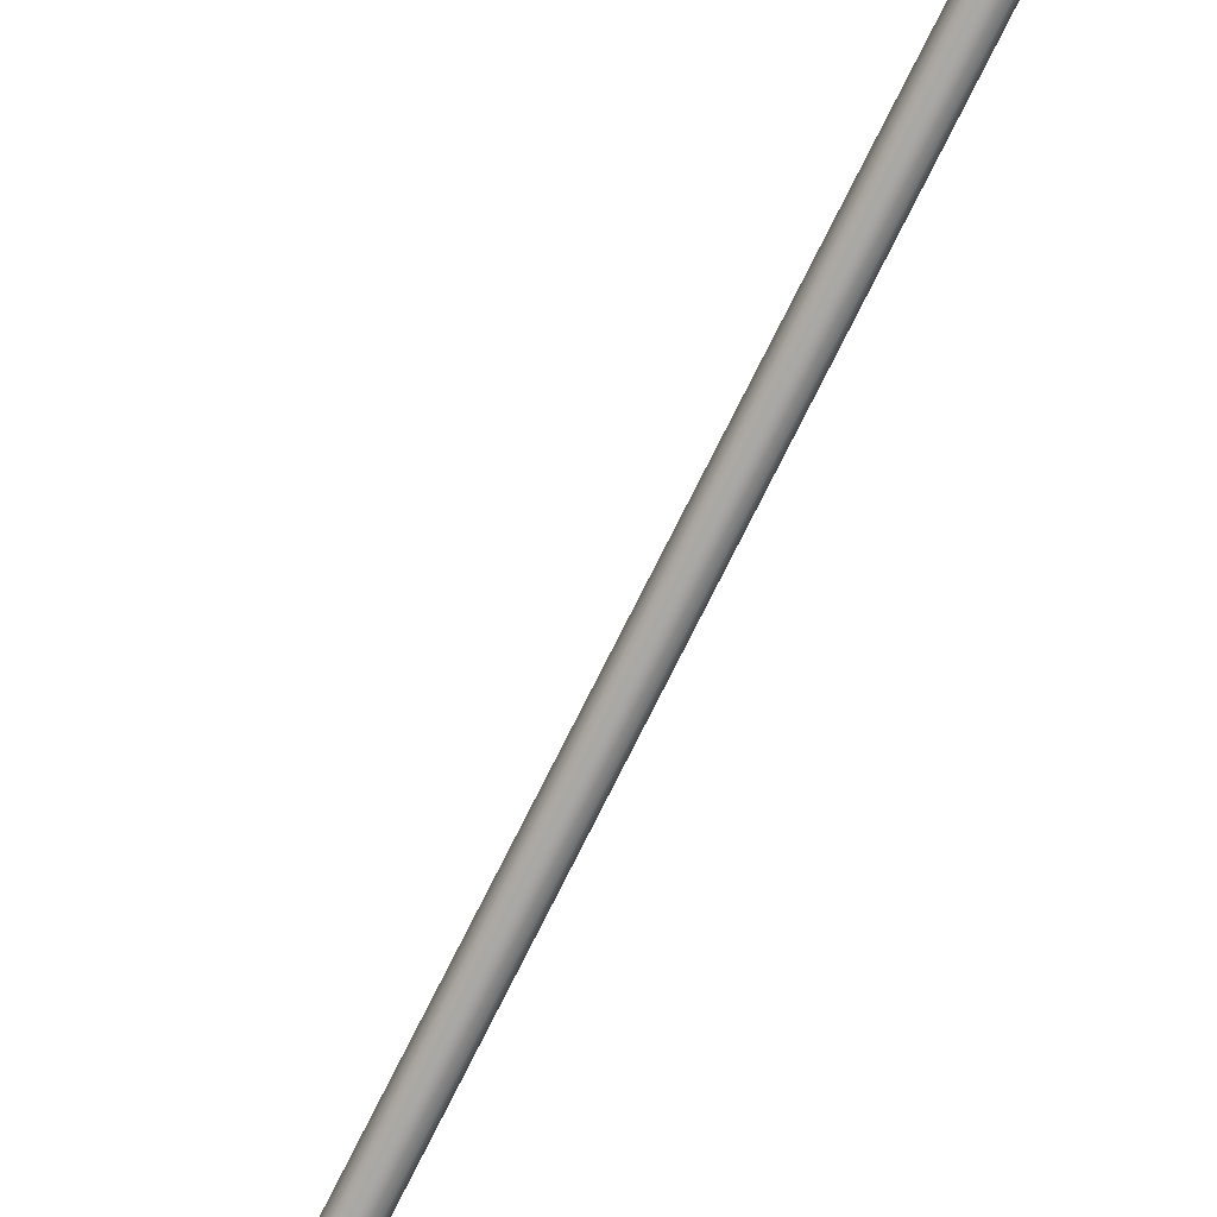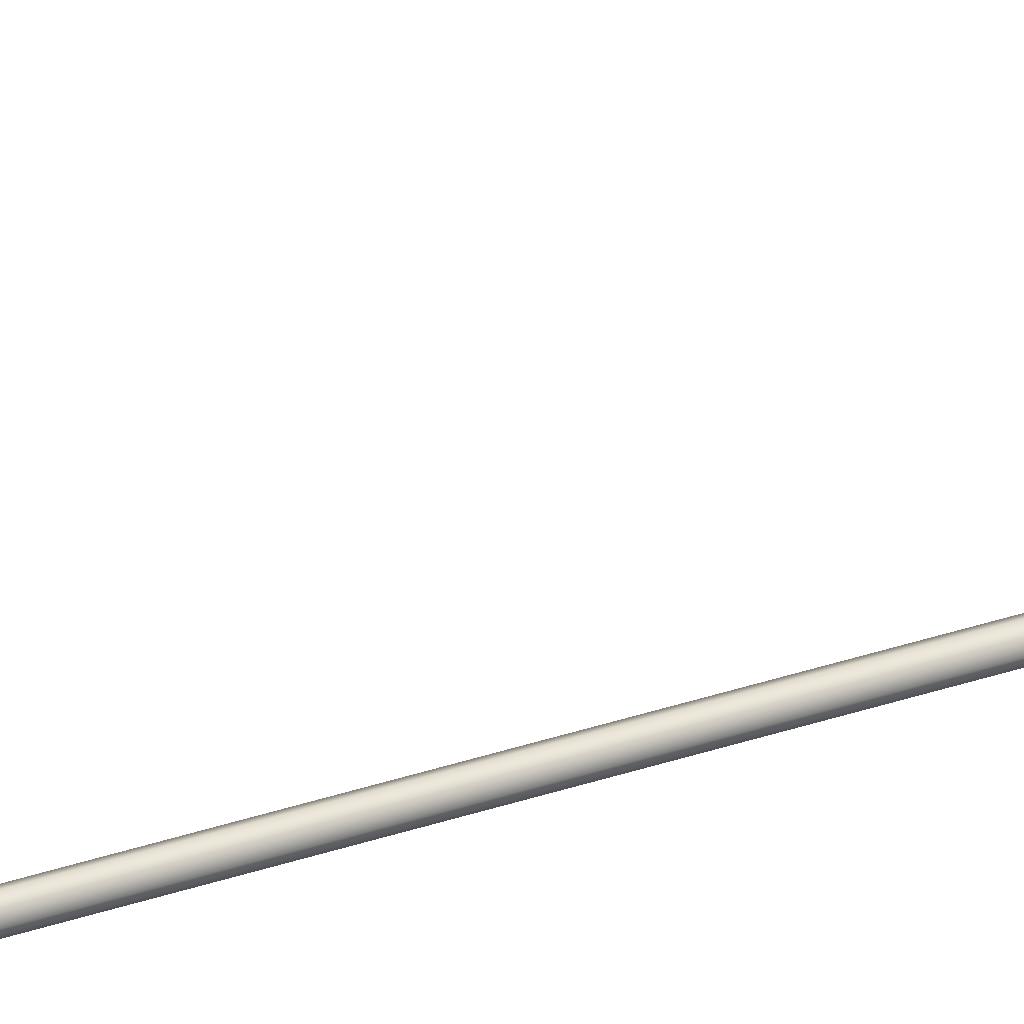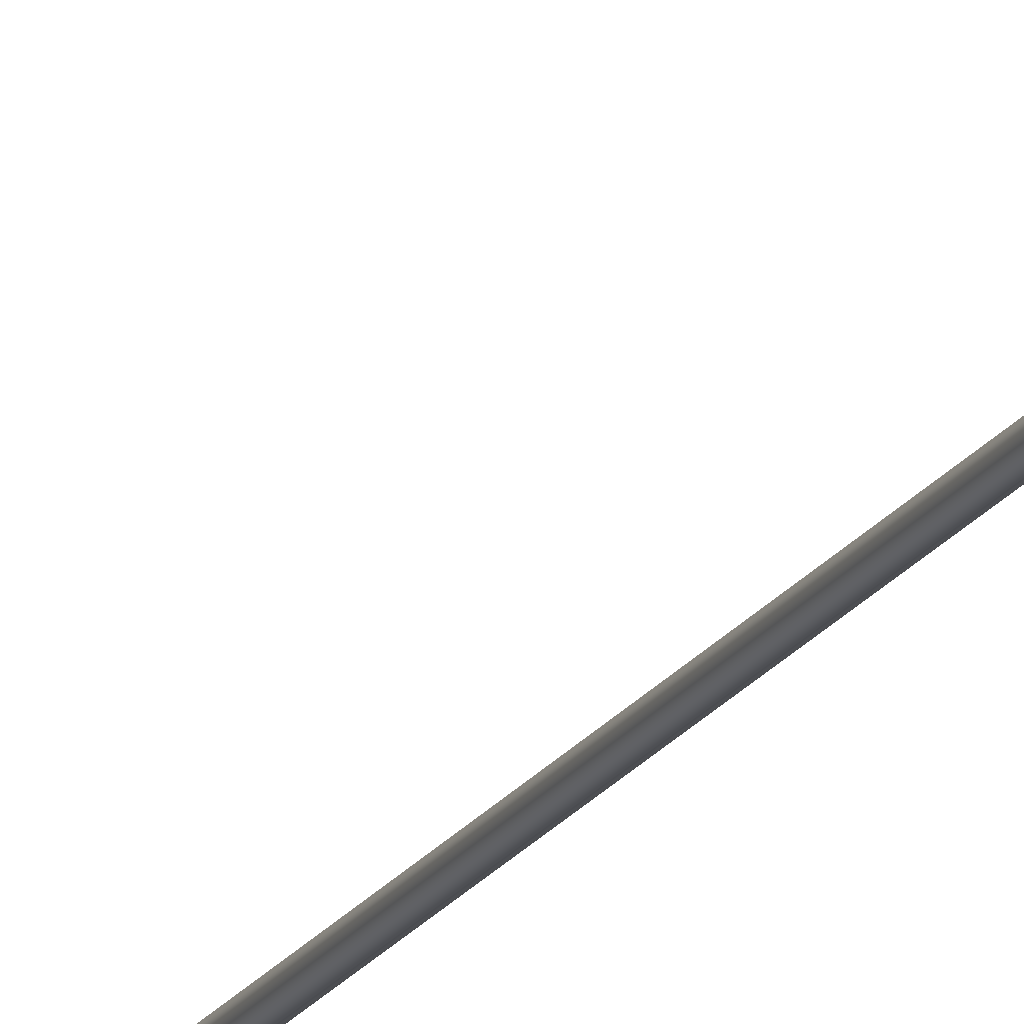
<metadata>
{"format":"obj","ext":"obj","renderer":"f3d","projection":"perspective","resolution":1024,"background":"white","views":[{"elev":-72.5,"azim":-26.2,"up":"+Y"},{"elev":35.7,"azim":-114.2,"up":"+Y"},{"elev":-16.9,"azim":-21.1,"up":"+Y"}]}
</metadata>
<code>
o _Geometry_0
v -5885 7.512e+04 5023
v -5906 7.511e+04 5023
v -5926 7.512e+04 5023
v -5934 75140 5023
v -5926 7.516e+04 5023
v -5906 7.517e+04 5023
v -5885 7.516e+04 5023
v -5877 75140 5023
v -5877 75140 1.933e+04
v -5885 7.516e+04 1.933e+04
v -5906 7.517e+04 1.933e+04
v -5926 7.516e+04 1.933e+04
v -5934 75140 1.933e+04
v -5926 7.512e+04 1.933e+04
v -5906 7.511e+04 1.933e+04
v -5885 7.512e+04 1.933e+04
v -5924 7.512e+04 2.588e+04
v -5931 75140 2.588e+04
v -5924 7.516e+04 2.588e+04
v -5906 7.517e+04 2.588e+04
v -5887 7.516e+04 2.588e+04
v -5880 75140 2.588e+04
v -5887 7.512e+04 2.588e+04
v -5906 7.511e+04 2.588e+04
v -5887 7.513e+04 2.593e+04
v -5906 7.512e+04 2.593e+04
v -5880 7.515e+04 2.592e+04
v -5887 7.516e+04 2.592e+04
v -5906 7.517e+04 2.592e+04
v -5924 7.516e+04 2.592e+04
v -5931 7.515e+04 2.592e+04
v -5924 7.513e+04 2.593e+04
v -5887 7.516e+04 2.597e+04
v -5906 7.515e+04 2.598e+04
v -5880 75170 2.596e+04
v -5887 7.518e+04 2.595e+04
v -5906 7.519e+04 2.595e+04
v -5924 7.518e+04 2.595e+04
v -5931 75170 2.596e+04
v -5924 7.516e+04 2.597e+04
v -5887 7.52e+04 2.601e+04
v -5906 7.519e+04 2.601e+04
v -5880 7.52e+04 2.599e+04
v -5887 7.521e+04 2.598e+04
v -5906 7.522e+04 2.597e+04
v -5924 7.521e+04 2.598e+04
v -5931 7.52e+04 2.599e+04
v -5924 7.52e+04 2.601e+04
v -5887 7.524e+04 2.602e+04
v -5906 7.524e+04 2.603e+04
v -5880 7.525e+04 2.601e+04
v -5887 7.525e+04 2.599e+04
v -5906 7.525e+04 2.598e+04
v -5924 7.525e+04 2.599e+04
v -5931 7.525e+04 2.601e+04
v -5924 7.524e+04 2.602e+04
v -5887 7.529e+04 2.602e+04
v -5906 7.529e+04 2.603e+04
v -5880 7.529e+04 2.601e+04
v -5887 7.529e+04 2.599e+04
v -5906 7.529e+04 2.598e+04
v -5924 7.529e+04 2.599e+04
v -5931 7.529e+04 2.601e+04
v -5924 7.529e+04 2.602e+04
v -5887 7.512e+04 1.933e+04
v -5906 7.511e+04 1.933e+04
v -5924 7.512e+04 1.933e+04
v -5931 75140 1.933e+04
v -5924 7.516e+04 1.933e+04
v -5906 7.517e+04 1.933e+04
v -5887 7.516e+04 1.933e+04
v -5880 75140 1.933e+04
v -5880 75140 2.588e+04
v -5887 7.516e+04 2.588e+04
v -5906 7.517e+04 2.588e+04
v -5924 7.516e+04 2.588e+04
v -5931 75140 2.588e+04
v -5924 7.512e+04 2.588e+04
v -5906 7.511e+04 2.588e+04
v -5887 7.512e+04 2.588e+04
v -5924 7.529e+04 2.599e+04
v -5906 7.529e+04 2.598e+04
v -5887 7.529e+04 2.599e+04
v -5880 7.586e+04 2.59e+04
v -5887 7.585e+04 2.588e+04
v -5906 7.585e+04 2.588e+04
v -5924 7.585e+04 2.588e+04
v -5931 7.586e+04 2.59e+04
v -5924 7.586e+04 2.592e+04
v -5906 7.586e+04 2.593e+04
v -5887 7.586e+04 2.592e+04
v -5885 7.512e+04 5023
v -5906 7.511e+04 5023
v -5926 7.512e+04 5023
v -5934 75140 5023
v -5926 7.516e+04 5023
v -5906 7.517e+04 5023
v -5885 7.516e+04 5023
v -5877 75140 5023
v -5877 75140 1.933e+04
v -5885 7.516e+04 1.933e+04
v -5906 7.517e+04 1.933e+04
v -5926 7.516e+04 1.933e+04
v -5934 75140 1.933e+04
v -5926 7.512e+04 1.933e+04
v -5906 7.511e+04 1.933e+04
v -5885 7.512e+04 1.933e+04
v -5924 7.512e+04 2.588e+04
v -5931 75140 2.588e+04
v -5924 7.516e+04 2.588e+04
v -5906 7.517e+04 2.588e+04
v -5887 7.516e+04 2.588e+04
v -5880 75140 2.588e+04
v -5887 7.512e+04 2.588e+04
v -5906 7.511e+04 2.588e+04
v -5887 7.529e+04 2.602e+04
v -5887 7.529e+04 2.602e+04
v -5906 7.529e+04 2.603e+04
v -5906 7.529e+04 2.603e+04
v -5880 7.529e+04 2.601e+04
v -5880 7.529e+04 2.601e+04
v -5887 7.529e+04 2.599e+04
v -5906 7.529e+04 2.598e+04
v -5924 7.529e+04 2.599e+04
v -5931 7.529e+04 2.601e+04
v -5931 7.529e+04 2.601e+04
v -5924 7.529e+04 2.602e+04
v -5924 7.529e+04 2.602e+04
v -5887 7.512e+04 1.933e+04
v -5906 7.511e+04 1.933e+04
v -5924 7.512e+04 1.933e+04
v -5931 75140 1.933e+04
v -5924 7.516e+04 1.933e+04
v -5906 7.517e+04 1.933e+04
v -5887 7.516e+04 1.933e+04
v -5880 75140 1.933e+04
v -5880 75140 2.588e+04
v -5887 7.516e+04 2.588e+04
v -5906 7.517e+04 2.588e+04
v -5924 7.516e+04 2.588e+04
v -5931 75140 2.588e+04
v -5924 7.512e+04 2.588e+04
v -5906 7.511e+04 2.588e+04
v -5887 7.512e+04 2.588e+04
v -5924 7.529e+04 2.599e+04
v -5906 7.529e+04 2.598e+04
v -5887 7.529e+04 2.599e+04
v -5880 7.586e+04 2.59e+04
v -5887 7.585e+04 2.588e+04
v -5906 7.585e+04 2.588e+04
v -5924 7.585e+04 2.588e+04
v -5931 7.586e+04 2.59e+04
v -5924 7.586e+04 2.592e+04
v -5906 7.586e+04 2.593e+04
v -5887 7.586e+04 2.592e+04
f 92 93 94
f 92 94 95
f 92 95 96
f 92 96 97
f 92 97 98
f 92 98 99
f 100 101 102
f 100 102 103
f 100 103 104
f 100 104 105
f 100 105 106
f 100 106 107
f 8 7 10
f 8 10 9
f 7 6 11
f 7 11 10
f 6 5 12
f 6 12 11
f 5 4 13
f 5 13 12
f 4 3 14
f 4 14 13
f 3 2 15
f 3 15 14
f 2 1 16
f 2 16 15
f 1 8 9
f 1 9 16
f 108 109 110
f 108 110 111
f 108 111 112
f 108 112 113
f 108 113 114
f 108 114 115
f 24 23 25
f 24 25 26
f 23 22 27
f 23 27 25
f 22 21 28
f 22 28 27
f 21 20 29
f 21 29 28
f 20 19 30
f 20 30 29
f 19 18 31
f 19 31 30
f 18 17 32
f 18 32 31
f 17 24 26
f 17 26 32
f 26 25 33
f 26 33 34
f 25 27 35
f 25 35 33
f 27 28 36
f 27 36 35
f 28 29 37
f 28 37 36
f 29 30 38
f 29 38 37
f 30 31 39
f 30 39 38
f 31 32 40
f 31 40 39
f 32 26 34
f 32 34 40
f 34 33 41
f 34 41 42
f 33 35 43
f 33 43 41
f 35 36 44
f 35 44 43
f 36 37 45
f 36 45 44
f 37 38 46
f 37 46 45
f 38 39 47
f 38 47 46
f 39 40 48
f 39 48 47
f 40 34 42
f 40 42 48
f 42 41 49
f 42 49 50
f 41 43 51
f 41 51 49
f 43 44 52
f 43 52 51
f 44 45 53
f 44 53 52
f 45 46 54
f 45 54 53
f 46 47 55
f 46 55 54
f 47 48 56
f 47 56 55
f 48 42 50
f 48 50 56
f 50 49 57
f 50 57 58
f 49 51 59
f 49 59 57
f 51 52 122
f 51 122 59
f 52 53 123
f 52 123 122
f 53 54 124
f 53 124 123
f 54 55 125
f 54 125 124
f 55 56 64
f 55 64 125
f 56 50 58
f 56 58 64
f 118 116 120
f 118 120 60
f 118 60 61
f 118 61 62
f 118 62 126
f 118 126 127
f 129 130 131
f 129 131 132
f 129 132 133
f 129 133 134
f 129 134 135
f 129 135 136
f 137 138 139
f 137 139 140
f 137 140 141
f 137 141 142
f 137 142 143
f 137 143 144
f 72 71 74
f 72 74 73
f 71 70 75
f 71 75 74
f 70 69 76
f 70 76 75
f 69 68 77
f 69 77 76
f 68 67 78
f 68 78 77
f 67 66 79
f 67 79 78
f 66 65 80
f 66 80 79
f 65 72 73
f 65 73 80
f 117 119 128
f 117 128 63
f 117 63 145
f 117 145 146
f 117 146 147
f 117 147 121
f 148 149 150
f 148 150 151
f 148 151 152
f 148 152 153
f 148 153 154
f 148 154 155
f 59 83 85
f 59 85 84
f 83 82 86
f 83 86 85
f 82 81 87
f 82 87 86
f 81 125 88
f 81 88 87
f 125 64 89
f 125 89 88
f 64 58 90
f 64 90 89
f 58 57 91
f 58 91 90
f 57 59 84
f 57 84 91

</code>
